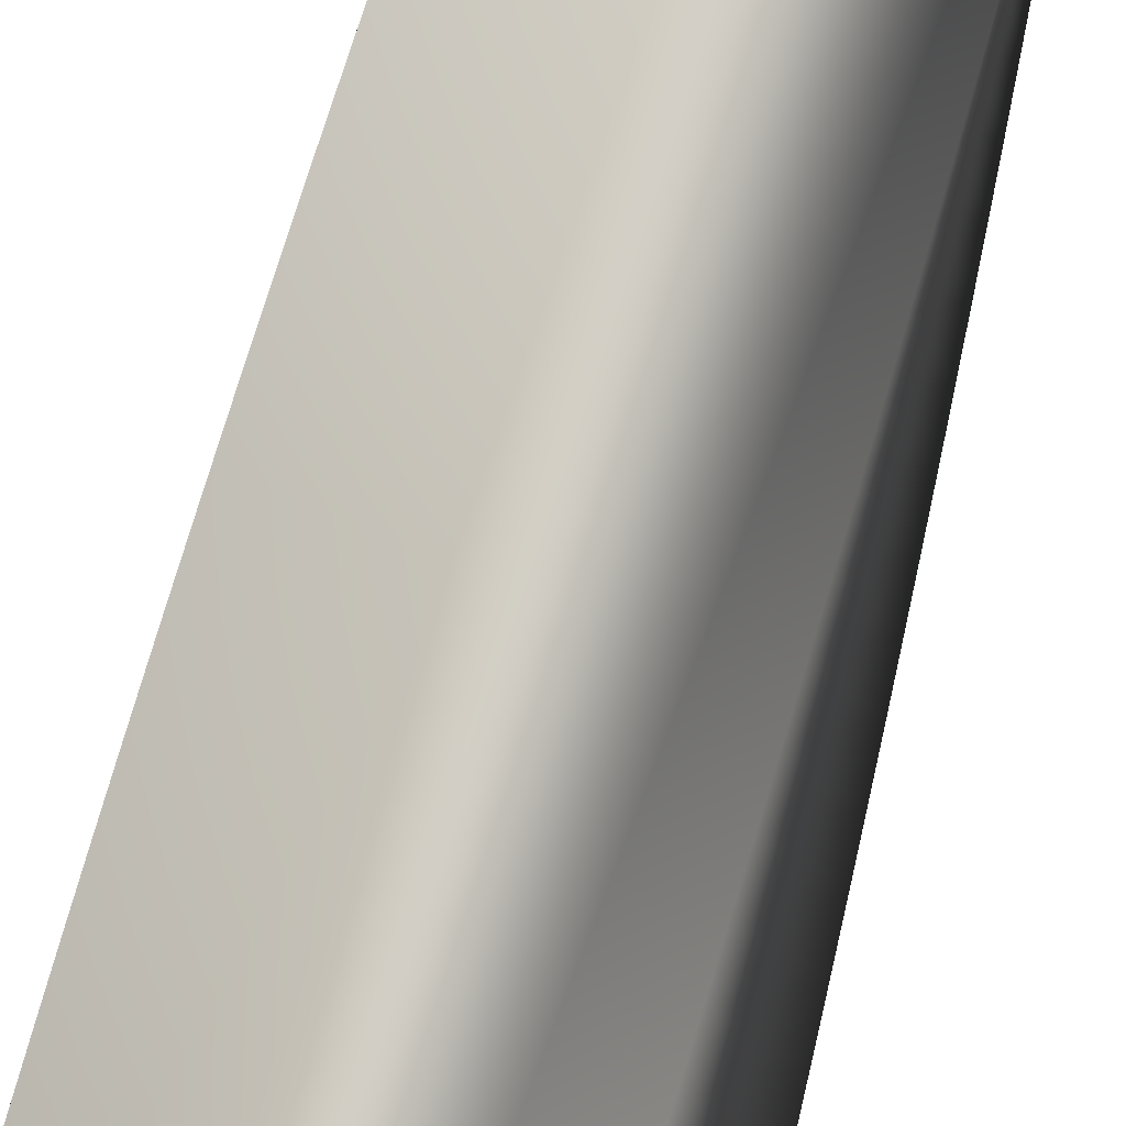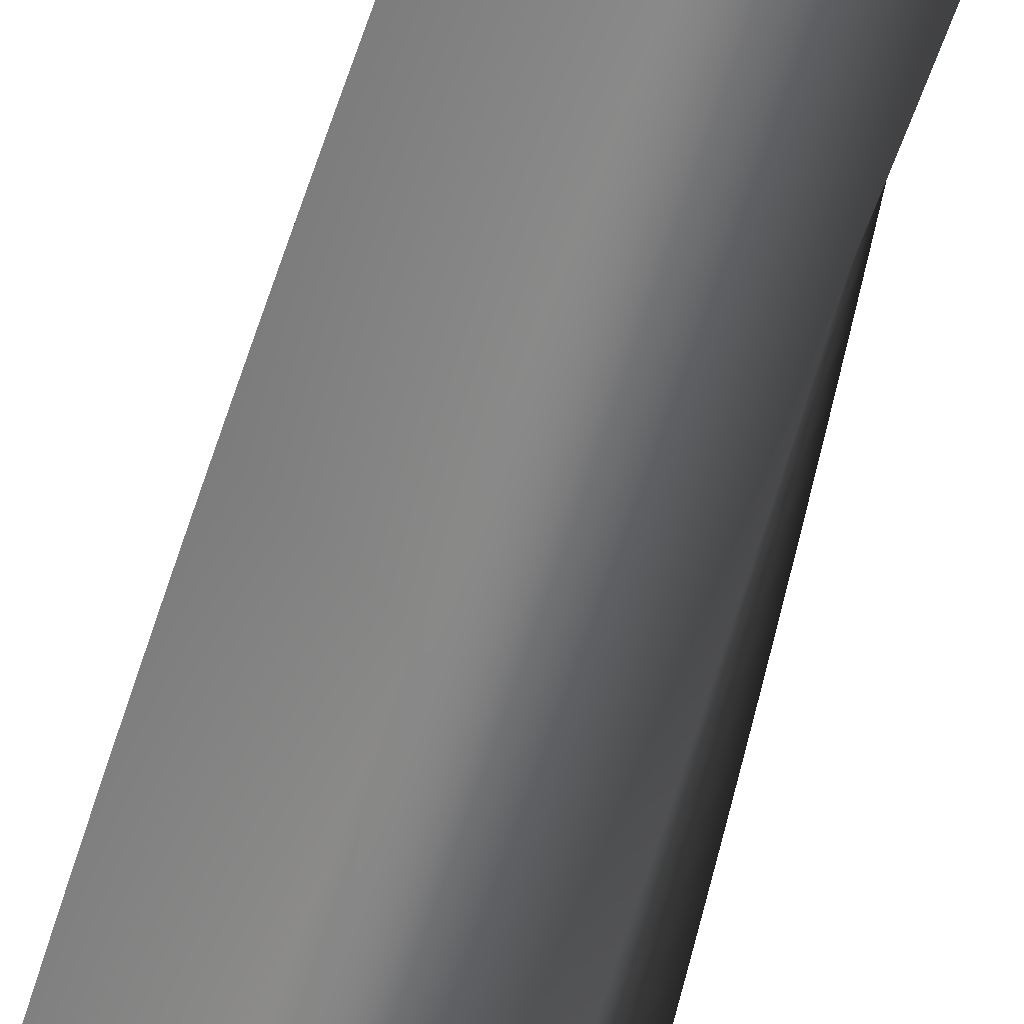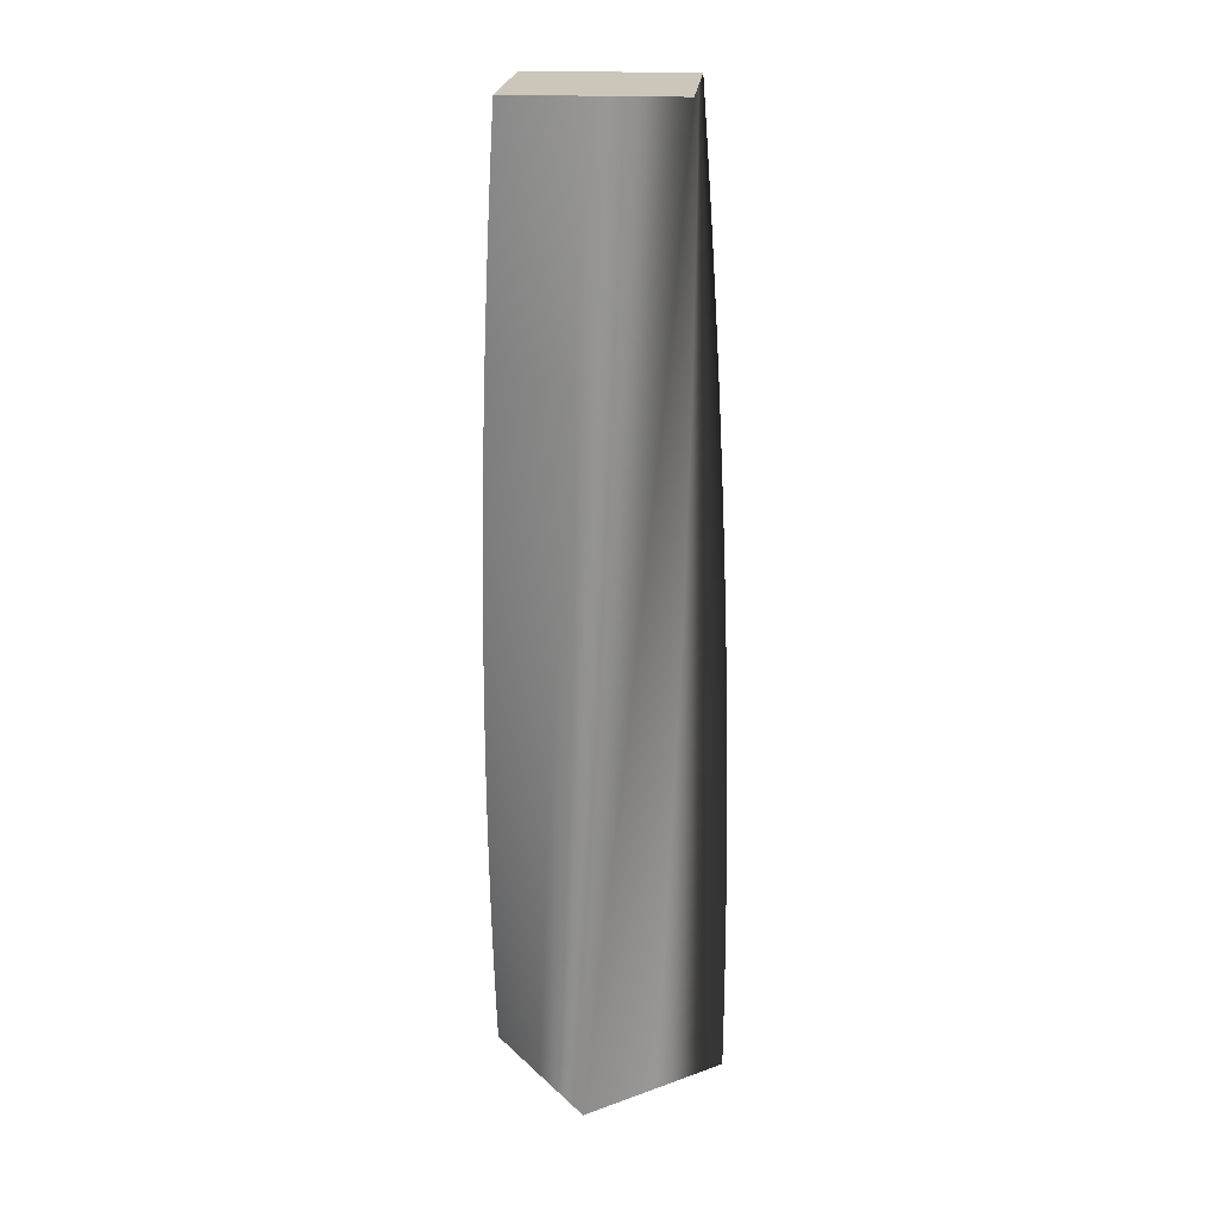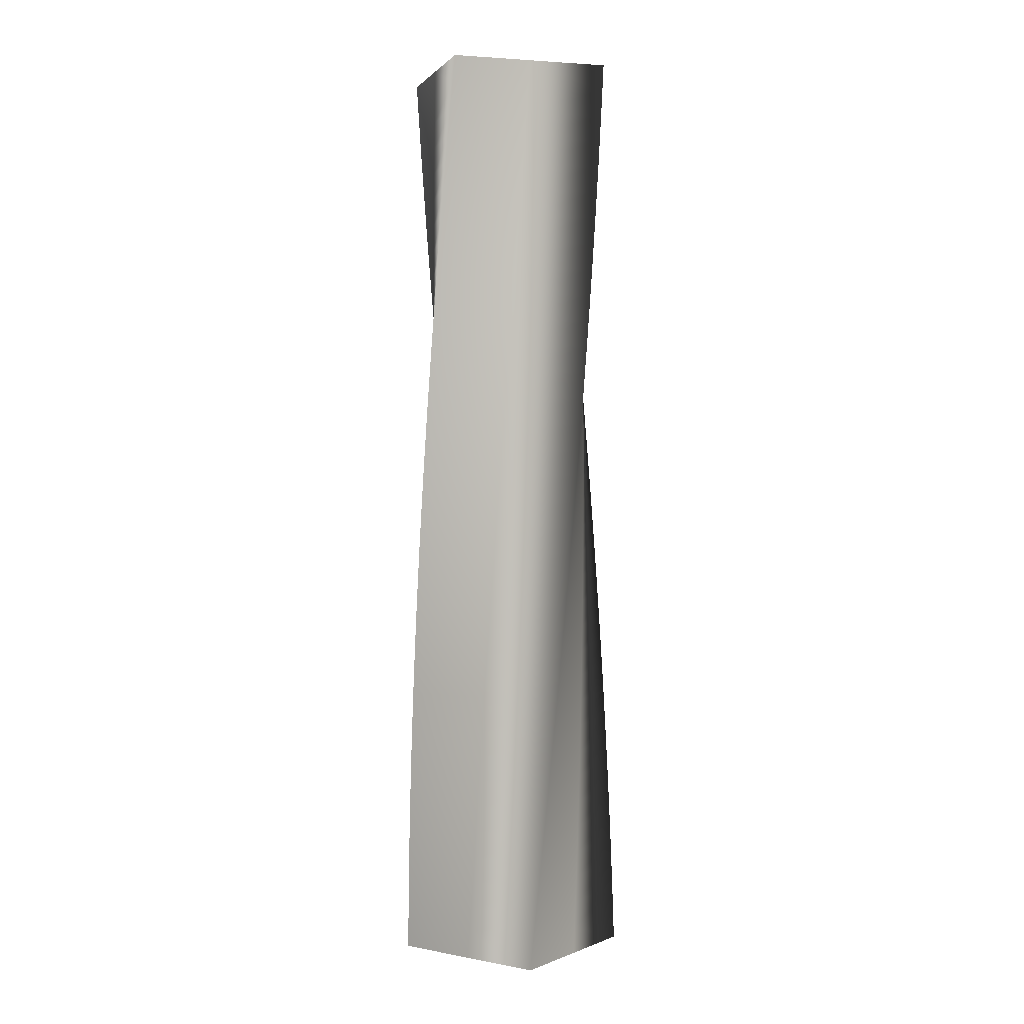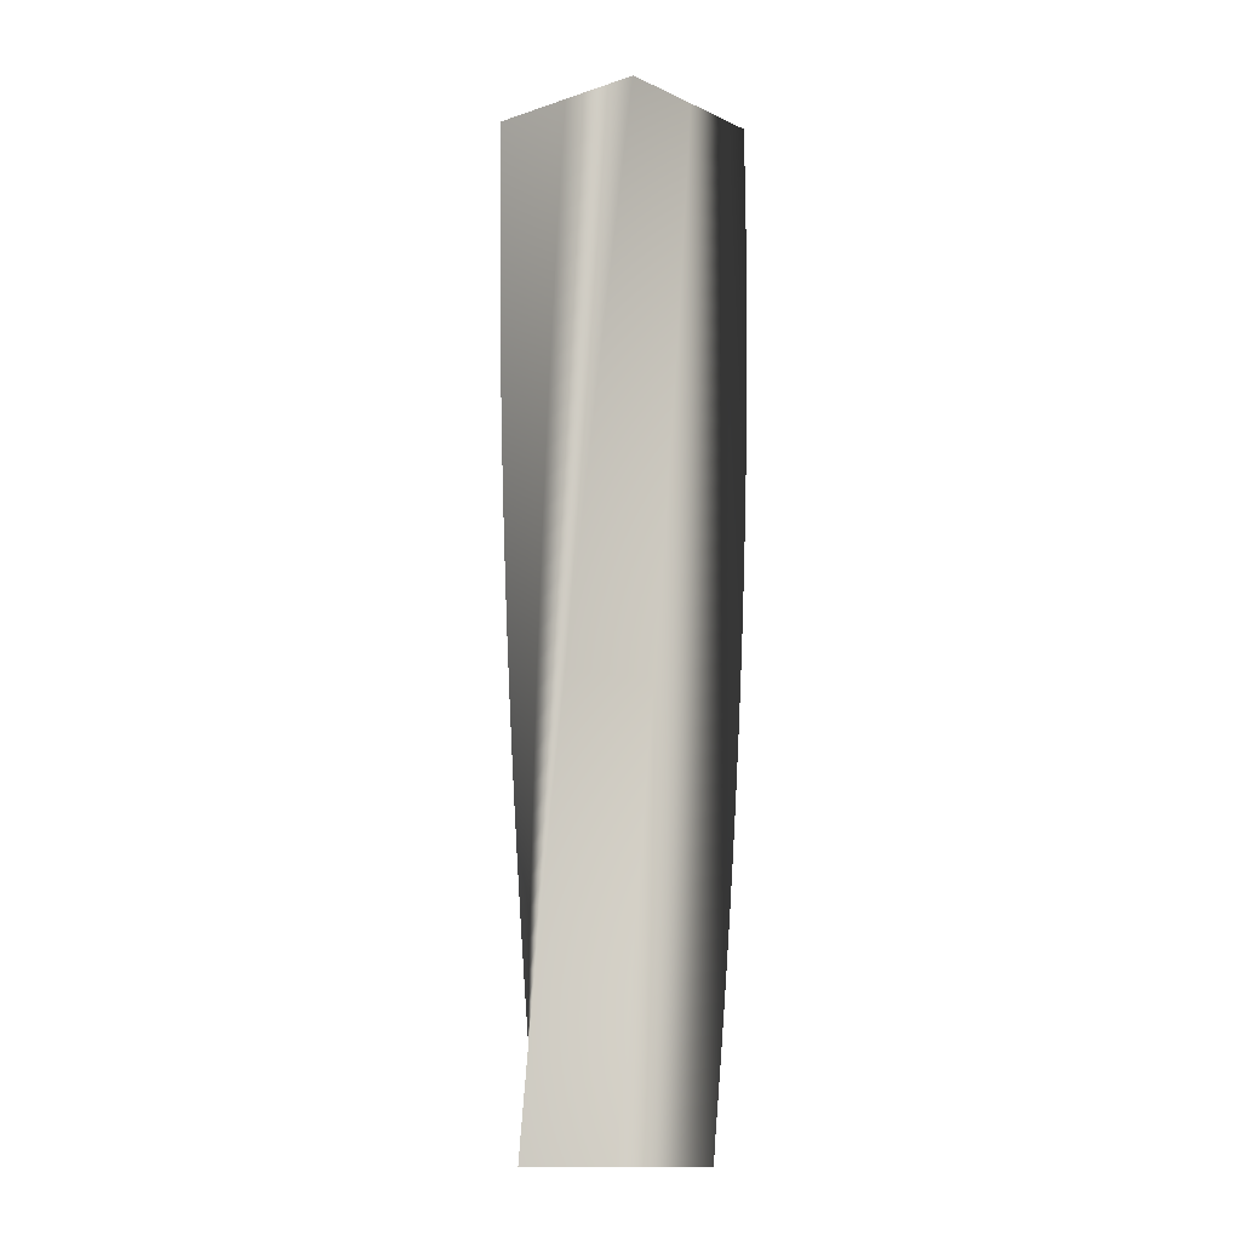
<metadata>
{"format":"obj","ext":"obj","renderer":"f3d","projection":"perspective","resolution":1024,"background":"white","views":[{"elev":79.8,"azim":15.0,"up":"+Z"},{"elev":-62.3,"azim":164.9,"up":"+Z"},{"elev":21.0,"azim":102.5,"up":"+Y"},{"elev":1.5,"azim":80.5,"up":"+Y"},{"elev":-9.2,"azim":-132.0,"up":"+Y"}]}
</metadata>
<code>
v 67.96 0 -0.04243
v 33.97 0 -34.03
v -0.04243 0 -67.96
v -34.03 0 -33.97
v -67.96 0 0.04243
v -33.97 0 34.03
v 0.04243 0 67.96
v 34.03 0 33.97
v 67.96 0 -0.04243
v 67.93 16 -1.717
v 33.07 16 -34.81
v -1.82 16 -67.83
v -34.91 16 -32.96
v -67.93 16 1.926
v -33.06 16 35.02
v 1.823 16 68.04
v 34.91 16 33.17
v 67.93 16 -1.717
v 67.87 32 -3.39
v 32.14 32 -35.56
v -3.593 32 -67.65
v -35.76 32 -31.93
v -67.86 32 3.808
v -32.13 32 35.97
v 3.605 32 68.07
v 35.77 32 32.35
v 67.87 32 -3.39
v 67.76 48 -5.061
v 31.2 48 -36.28
v -5.362 48 -67.43
v -36.58 48 -30.88
v -67.73 48 5.688
v -31.18 48 36.91
v 5.387 48 68.06
v 36.61 48 31.51
v 67.76 48 -5.061
v 67.6 64 -6.728
v 30.25 64 -36.98
v -7.124 64 -67.16
v -37.38 64 -29.81
v -67.56 64 7.564
v -30.2 64 37.82
v 7.168 64 68
v 37.42 64 30.64
v 67.6 64 -6.728
v 67.41 80 -8.391
v 29.27 80 -37.65
v -8.878 80 -66.85
v -38.14 80 -28.71
v -67.34 80 9.434
v -29.2 80 38.7
v 8.947 80 67.89
v 38.21 80 29.76
v 67.41 80 -8.391
v 67.16 96 -10.05
v 28.27 96 -38.3
v -10.62 96 -66.49
v -38.88 96 -27.6
v -67.06 96 11.3
v -28.17 96 39.55
v 10.72 96 67.74
v 38.98 96 28.85
v 67.16 96 -10.05
v 66.88 112 -11.7
v 27.26 112 -38.92
v -12.36 112 -66.08
v -39.59 112 -26.47
v -66.74 112 13.15
v -27.13 112 40.38
v 12.49 112 67.54
v 39.72 112 27.92
v 66.88 112 -11.7
v 66.55 128 -13.34
v 26.24 128 -39.52
v -14.08 128 -65.63
v -40.26 128 -25.32
v -66.38 128 15
v -26.06 128 41.18
v 14.26 128 67.29
v 40.44 128 26.98
v 66.55 128 -13.34
v 66.18 144 -14.97
v 25.19 144 -40.09
v -15.79 144 -65.14
v -40.91 144 -24.15
v -65.96 144 16.84
v -24.97 144 41.96
v 16.02 144 67
v 41.13 144 26.02
v 66.18 144 -14.97
v 65.77 160 -16.6
v 24.14 160 -40.63
v -17.49 160 -64.6
v -41.53 160 -22.97
v -65.49 160 18.66
v -23.86 160 42.7
v 17.77 160 66.67
v 41.8 160 25.04
v 65.77 160 -16.6
v 65.31 176 -18.21
v 23.07 176 -41.14
v -19.18 176 -64.01
v -42.11 176 -21.77
v -64.98 176 20.48
v -22.74 176 43.41
v 19.51 176 66.28
v 42.44 176 24.04
v 65.31 176 -18.21
v 64.81 192 -19.81
v 21.98 192 -41.63
v -20.84 192 -63.38
v -42.67 192 -20.55
v -64.42 192 22.28
v -21.59 192 44.1
v 21.24 192 65.85
v 43.06 192 23.02
v 64.81 192 -19.81
v 64.28 208 -21.39
v 20.89 208 -42.09
v -22.49 208 -62.71
v -43.19 208 -19.32
v -63.82 208 24.06
v -20.43 208 44.75
v 22.95 208 65.38
v 43.65 208 21.99
v 64.28 208 -21.39
v 63.7 224 -22.96
v 19.78 224 -42.51
v -24.13 224 -62
v -43.68 224 -18.08
v -63.16 224 25.83
v -19.25 224 45.38
v 24.66 224 64.86
v 44.21 224 20.95
v 63.7 224 -22.96
v 63.07 240 -24.52
v 18.66 240 -42.91
v -25.74 240 -61.24
v -44.14 240 -16.83
v -62.46 240 27.58
v -18.05 240 45.97
v 26.35 240 64.3
v 44.75 240 19.89
v 63.07 240 -24.52
v 62.41 256 -26.05
v 17.53 256 -43.28
v -27.33 256 -60.44
v -44.56 256 -15.56
v -61.72 256 29.31
v -16.84 256 46.53
v 28.03 256 63.69
v 45.25 256 18.81
v 62.41 256 -26.05
v 61.71 272 -27.57
v 16.4 272 -43.62
v -28.9 272 -59.6
v -44.95 272 -14.29
v -60.93 272 31.02
v -15.62 272 47.06
v 29.69 272 63.04
v 45.73 272 17.73
v 61.71 272 -27.57
v 60.97 288 -29.08
v 15.25 288 -43.93
v -30.45 288 -58.72
v -45.31 288 -13
v -60.09 288 32.7
v -14.38 288 47.56
v 31.33 288 62.35
v 46.18 288 16.63
v 60.97 288 -29.08
v 60.19 304 -30.56
v 14.1 304 -44.21
v -31.98 304 -57.79
v -45.63 304 -11.7
v -59.22 304 34.37
v -13.13 304 48.02
v 32.95 304 61.61
v 46.6 304 15.52
v 60.19 304 -30.56
v 59.37 320 -32.02
v 12.94 320 -44.46
v -33.48 320 -56.83
v -45.92 320 -10.4
v -58.29 320 36.01
v -11.86 320 48.46
v 34.55 320 60.83
v 46.99 320 14.4
v 59.37 320 -32.02
v 58.51 336 -33.46
v 11.77 336 -44.68
v -34.95 336 -55.83
v -46.18 336 -9.091
v -57.33 336 37.63
v -10.59 336 48.85
v 36.13 336 60.01
v 47.36 336 13.27
v 58.51 336 -33.46
v 57.62 352 -34.87
v 10.6 352 -44.87
v -36.4 352 -54.79
v -46.4 352 -7.774
v -56.32 352 39.22
v -9.305 352 49.22
v 37.69 352 59.15
v 47.69 352 12.13
v 57.62 352 -34.87
v 56.69 368 -36.26
v 9.421 368 -45.02
v -37.82 368 -53.72
v -46.58 368 -6.452
v -55.28 368 40.79
v -8.012 368 49.55
v 39.23 368 58.25
v 47.99 368 10.98
v 56.69 368 -36.26
v 55.72 384 -37.63
v 8.24 384 -45.15
v -39.21 384 -52.6
v -46.73 384 -5.126
v -54.19 384 42.33
v -6.71 384 49.85
v 40.74 384 57.3
v 48.26 384 9.825
v 55.72 384 -37.63
v 54.72 400 -38.97
v 7.057 400 -45.25
v -40.58 400 -51.46
v -46.85 400 -3.796
v -53.06 400 43.84
v -5.402 400 50.11
v 42.23 400 56.32
v 48.51 400 8.662
v 54.72 400 -38.97
v 53.68 416 -40.28
v 5.872 416 -45.31
v -41.91 416 -50.27
v -46.93 416 -2.464
v -51.89 416 45.32
v -4.087 416 50.34
v 43.69 416 55.3
v 48.72 416 7.494
v 53.68 416 -40.28
v 52.61 432 -41.57
v 4.685 432 -45.34
v -43.21 432 -49.05
v -46.98 432 -1.13
v -50.69 432 46.76
v -2.766 432 50.53
v 45.13 432 54.24
v 48.9 432 6.321
v 52.61 432 -41.57
v 51.5 448 -42.83
v 3.498 448 -45.35
v -44.48 448 -47.8
v -46.99 448 0.2048
v -49.45 448 48.18
v -1.441 448 50.69
v 46.53 448 53.15
v 49.05 448 5.144
v 51.5 448 -42.83
v 50.37 464 -44.06
v 2.311 464 -45.32
v -45.71 464 -46.51
v -46.97 464 1.539
v -48.17 464 49.56
v -0.112 464 50.82
v 47.91 464 52.02
v 49.17 464 3.963
v 50.37 464 -44.06
v 49.2 480 -45.26
v 1.125 480 -45.26
v -46.91 480 -45.2
v -46.91 480 2.873
v -46.85 480 50.91
v 1.22 480 50.91
v 49.26 480 50.85
v 49.26 480 2.779
v 49.2 480 -45.26
v 48 496 -46.42
v -0.05817 496 -45.17
v -48.08 496 -43.85
v -46.82 496 4.205
v -45.5 496 52.22
v 2.553 496 50.96
v 50.57 496 49.65
v 49.31 496 1.593
v 48 496 -46.42
v 46.77 512 -47.56
v -1.239 512 -45.04
v -49.21 512 -42.47
v -46.69 512 5.533
v -44.12 512 53.5
v 3.888 512 50.98
v 51.86 512 48.41
v 49.34 512 0.4064
v 46.77 512 -47.56
v 45.51 528 -48.66
v -2.416 528 -44.89
v -50.3 528 -41.06
v -46.53 528 6.858
v -42.7 528 54.74
v 5.223 528 50.97
v 53.11 528 47.14
v 49.33 528 -0.7807
v 45.51 528 -48.66
v 44.22 544 -49.73
v -3.589 544 -44.71
v -51.36 544 -39.63
v -46.33 544 8.179
v -41.25 544 55.95
v 6.557 544 50.92
v 54.32 544 45.84
v 49.3 544 -1.967
v 44.22 544 -49.73
v 42.9 560 -50.77
v -4.757 560 -44.5
v -52.37 560 -38.17
v -46.1 560 9.493
v -39.77 560 57.11
v 7.889 560 50.84
v 55.51 560 44.51
v 49.23 560 -3.152
v 42.9 560 -50.77
v 42.9 560 -50.77
v -4.757 560 -44.5
v -52.37 560 -38.17
v -46.1 560 9.493
v -39.77 560 57.11
v 7.889 560 50.84
v 55.51 560 44.51
v 49.23 560 -3.152
v 67.96 0 -0.04243
v 34.03 0 33.97
v 0.04243 0 67.96
v -33.97 0 34.03
v -67.96 0 0.04243
v -34.03 0 -33.97
v -0.04243 0 -67.96
v 33.97 0 -34.03
f 20 19 10 11
f 21 20 11 12
f 22 21 12 13
f 23 22 13 14
f 24 23 14 15
f 25 24 15 16
f 26 25 16 17
f 27 26 17 18
f 29 28 19 20
f 30 29 20 21
f 31 30 21 22
f 32 31 22 23
f 33 32 23 24
f 34 33 24 25
f 35 34 25 26
f 36 35 26 27
f 38 37 28 29
f 39 38 29 30
f 40 39 30 31
f 41 40 31 32
f 42 41 32 33
f 43 42 33 34
f 44 43 34 35
f 45 44 35 36
f 47 46 37 38
f 48 47 38 39
f 49 48 39 40
f 50 49 40 41
f 51 50 41 42
f 52 51 42 43
f 53 52 43 44
f 54 53 44 45
f 56 55 46 47
f 57 56 47 48
f 58 57 48 49
f 59 58 49 50
f 60 59 50 51
f 61 60 51 52
f 62 61 52 53
f 63 62 53 54
f 65 64 55 56
f 66 65 56 57
f 67 66 57 58
f 68 67 58 59
f 69 68 59 60
f 70 69 60 61
f 71 70 61 62
f 72 71 62 63
f 74 73 64 65
f 75 74 65 66
f 76 75 66 67
f 77 76 67 68
f 78 77 68 69
f 79 78 69 70
f 80 79 70 71
f 81 80 71 72
f 83 82 73 74
f 84 83 74 75
f 85 84 75 76
f 86 85 76 77
f 87 86 77 78
f 88 87 78 79
f 89 88 79 80
f 90 89 80 81
f 92 91 82 83
f 93 92 83 84
f 94 93 84 85
f 95 94 85 86
f 96 95 86 87
f 97 96 87 88
f 98 97 88 89
f 99 98 89 90
f 101 100 91 92
f 102 101 92 93
f 103 102 93 94
f 104 103 94 95
f 105 104 95 96
f 106 105 96 97
f 107 106 97 98
f 108 107 98 99
f 110 109 100 101
f 111 110 101 102
f 112 111 102 103
f 113 112 103 104
f 114 113 104 105
f 115 114 105 106
f 116 115 106 107
f 117 116 107 108
f 119 118 109 110
f 120 119 110 111
f 121 120 111 112
f 122 121 112 113
f 123 122 113 114
f 124 123 114 115
f 125 124 115 116
f 126 125 116 117
f 128 127 118 119
f 129 128 119 120
f 130 129 120 121
f 131 130 121 122
f 132 131 122 123
f 133 132 123 124
f 134 133 124 125
f 135 134 125 126
f 137 136 127 128
f 138 137 128 129
f 139 138 129 130
f 140 139 130 131
f 141 140 131 132
f 142 141 132 133
f 143 142 133 134
f 144 143 134 135
f 146 145 136 137
f 147 146 137 138
f 148 147 138 139
f 149 148 139 140
f 150 149 140 141
f 151 150 141 142
f 152 151 142 143
f 153 152 143 144
f 155 154 145 146
f 156 155 146 147
f 157 156 147 148
f 158 157 148 149
f 159 158 149 150
f 160 159 150 151
f 161 160 151 152
f 162 161 152 153
f 164 163 154 155
f 165 164 155 156
f 166 165 156 157
f 167 166 157 158
f 168 167 158 159
f 169 168 159 160
f 170 169 160 161
f 171 170 161 162
f 173 172 163 164
f 174 173 164 165
f 175 174 165 166
f 176 175 166 167
f 177 176 167 168
f 178 177 168 169
f 179 178 169 170
f 180 179 170 171
f 182 181 172 173
f 183 182 173 174
f 184 183 174 175
f 185 184 175 176
f 186 185 176 177
f 187 186 177 178
f 188 187 178 179
f 189 188 179 180
f 191 190 181 182
f 192 191 182 183
f 193 192 183 184
f 194 193 184 185
f 195 194 185 186
f 196 195 186 187
f 197 196 187 188
f 198 197 188 189
f 200 199 190 191
f 201 200 191 192
f 202 201 192 193
f 203 202 193 194
f 204 203 194 195
f 205 204 195 196
f 206 205 196 197
f 207 206 197 198
f 209 208 199 200
f 210 209 200 201
f 211 210 201 202
f 212 211 202 203
f 213 212 203 204
f 214 213 204 205
f 215 214 205 206
f 216 215 206 207
f 218 217 208 209
f 219 218 209 210
f 220 219 210 211
f 221 220 211 212
f 222 221 212 213
f 223 222 213 214
f 224 223 214 215
f 225 224 215 216
f 227 226 217 218
f 228 227 218 219
f 229 228 219 220
f 230 229 220 221
f 231 230 221 222
f 232 231 222 223
f 233 232 223 224
f 234 233 224 225
f 236 235 226 227
f 237 236 227 228
f 238 237 228 229
f 239 238 229 230
f 240 239 230 231
f 241 240 231 232
f 242 241 232 233
f 243 242 233 234
f 245 244 235 236
f 246 245 236 237
f 247 246 237 238
f 248 247 238 239
f 249 248 239 240
f 250 249 240 241
f 251 250 241 242
f 252 251 242 243
f 254 253 244 245
f 255 254 245 246
f 256 255 246 247
f 257 256 247 248
f 258 257 248 249
f 259 258 249 250
f 260 259 250 251
f 261 260 251 252
f 263 262 253 254
f 264 263 254 255
f 265 264 255 256
f 266 265 256 257
f 267 266 257 258
f 268 267 258 259
f 269 268 259 260
f 270 269 260 261
f 272 271 262 263
f 273 272 263 264
f 274 273 264 265
f 275 274 265 266
f 276 275 266 267
f 277 276 267 268
f 278 277 268 269
f 279 278 269 270
f 281 280 271 272
f 282 281 272 273
f 283 282 273 274
f 284 283 274 275
f 285 284 275 276
f 286 285 276 277
f 287 286 277 278
f 288 287 278 279
f 290 289 280 281
f 291 290 281 282
f 292 291 282 283
f 293 292 283 284
f 294 293 284 285
f 295 294 285 286
f 296 295 286 287
f 297 296 287 288
f 299 298 289 290
f 300 299 290 291
f 301 300 291 292
f 302 301 292 293
f 303 302 293 294
f 304 303 294 295
f 305 304 295 296
f 306 305 296 297
f 308 307 298 299
f 309 308 299 300
f 310 309 300 301
f 311 310 301 302
f 312 311 302 303
f 313 312 303 304
f 314 313 304 305
f 315 314 305 306
f 2 11 10 1
f 4 13 12 3
f 3 12 11 2
f 5 14 13 4
f 7 16 15 6
f 9 18 17 8
f 8 17 16 7
f 14 5 6 15
f 308 317 316 307
f 310 319 318 309
f 309 318 317 308
f 311 320 319 310
f 313 322 321 312
f 315 324 323 314
f 314 323 322 313
f 320 311 312 321
f 328 330 332
f 332 330 331
f 326 332 325
f 328 326 327
f 328 329 330
f 326 328 332
f 334 335 336
f 334 340 333
f 338 334 336
f 334 338 340
f 338 339 340
f 337 338 336

</code>
